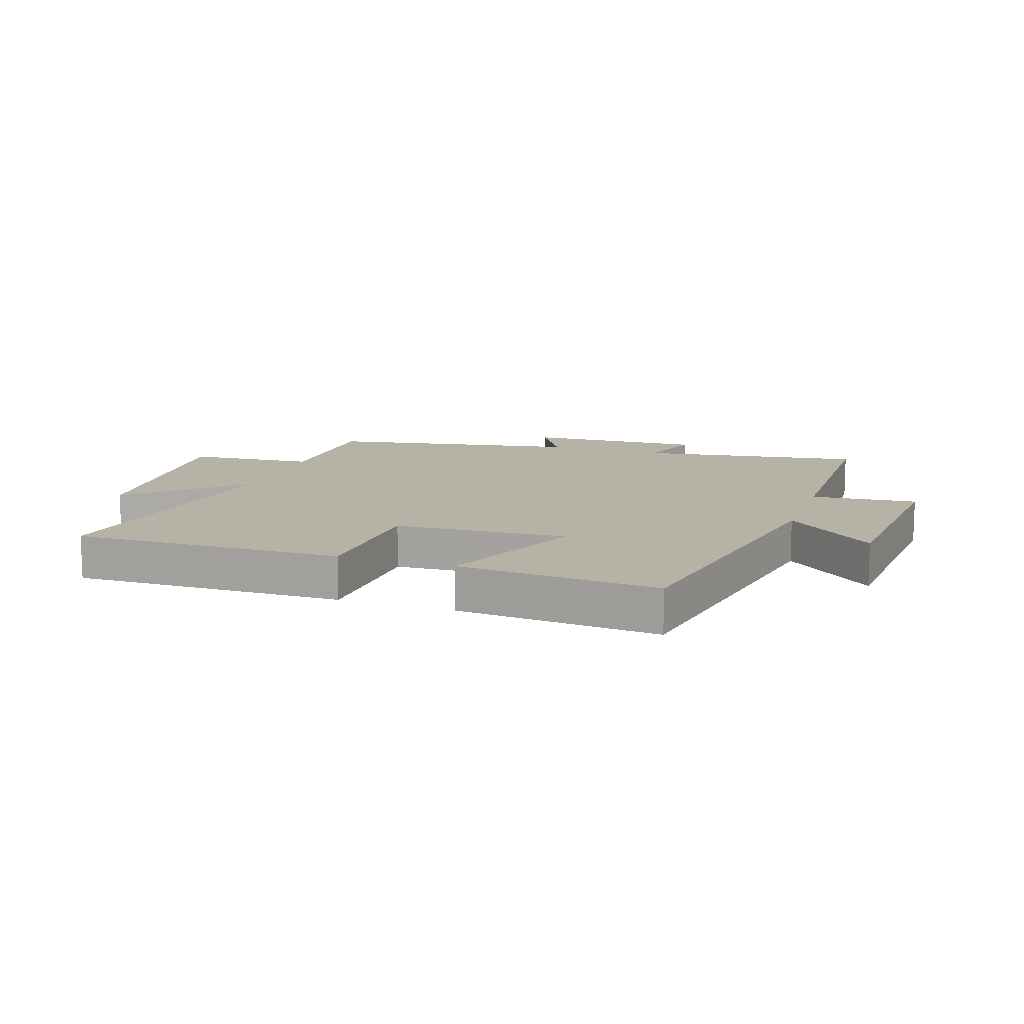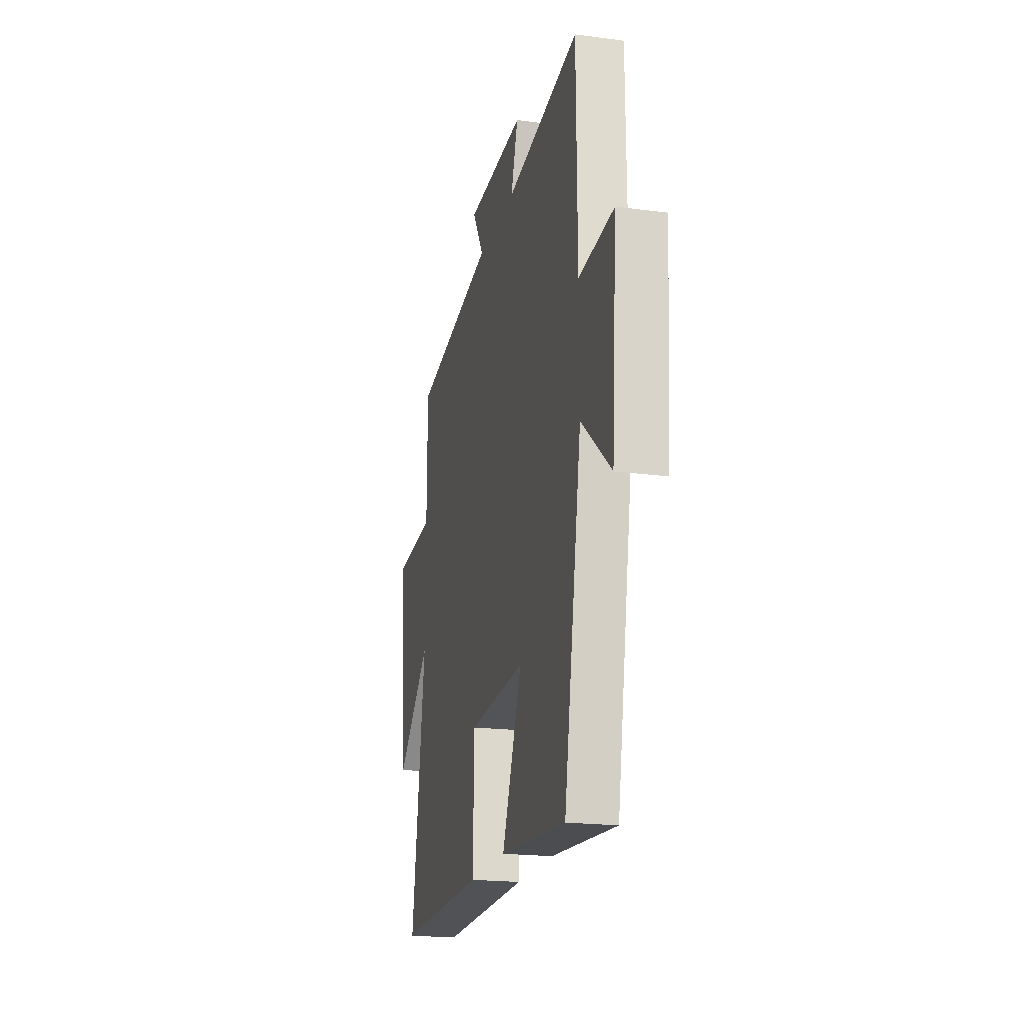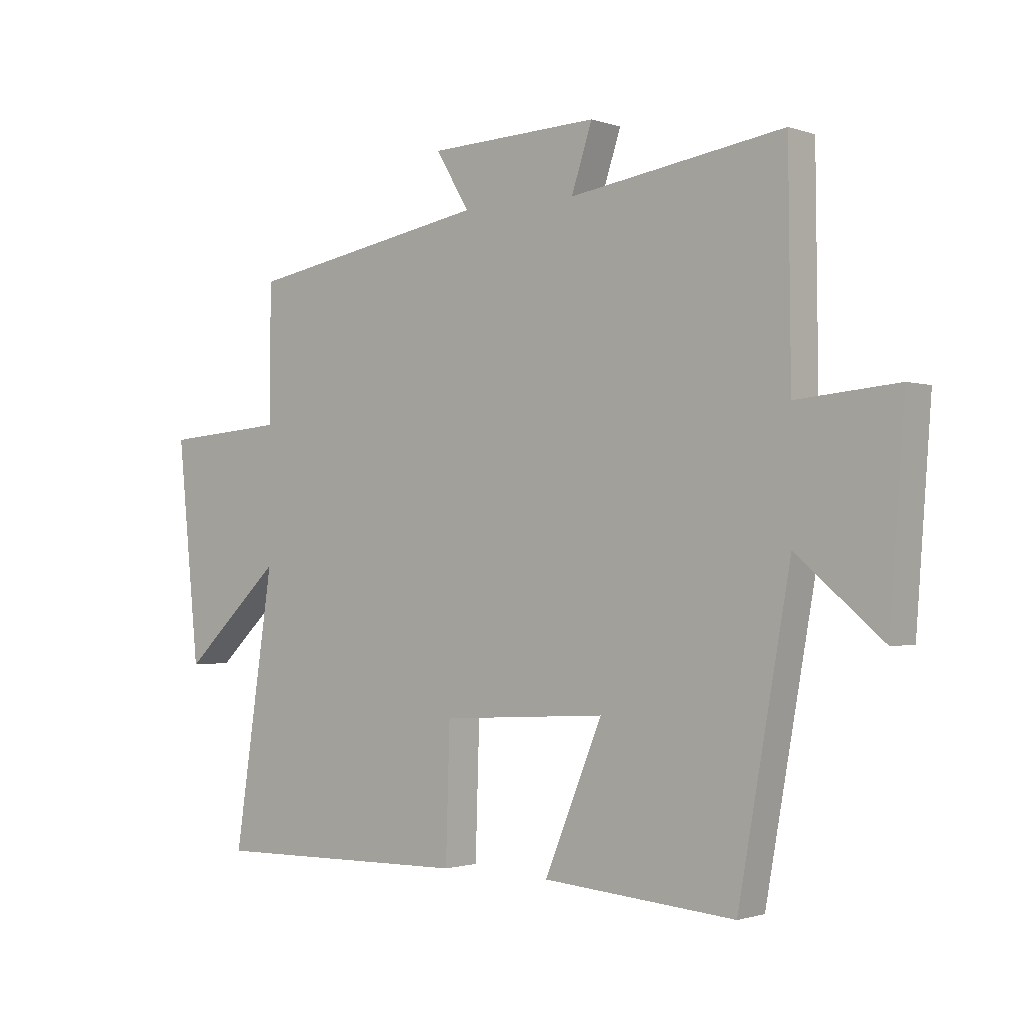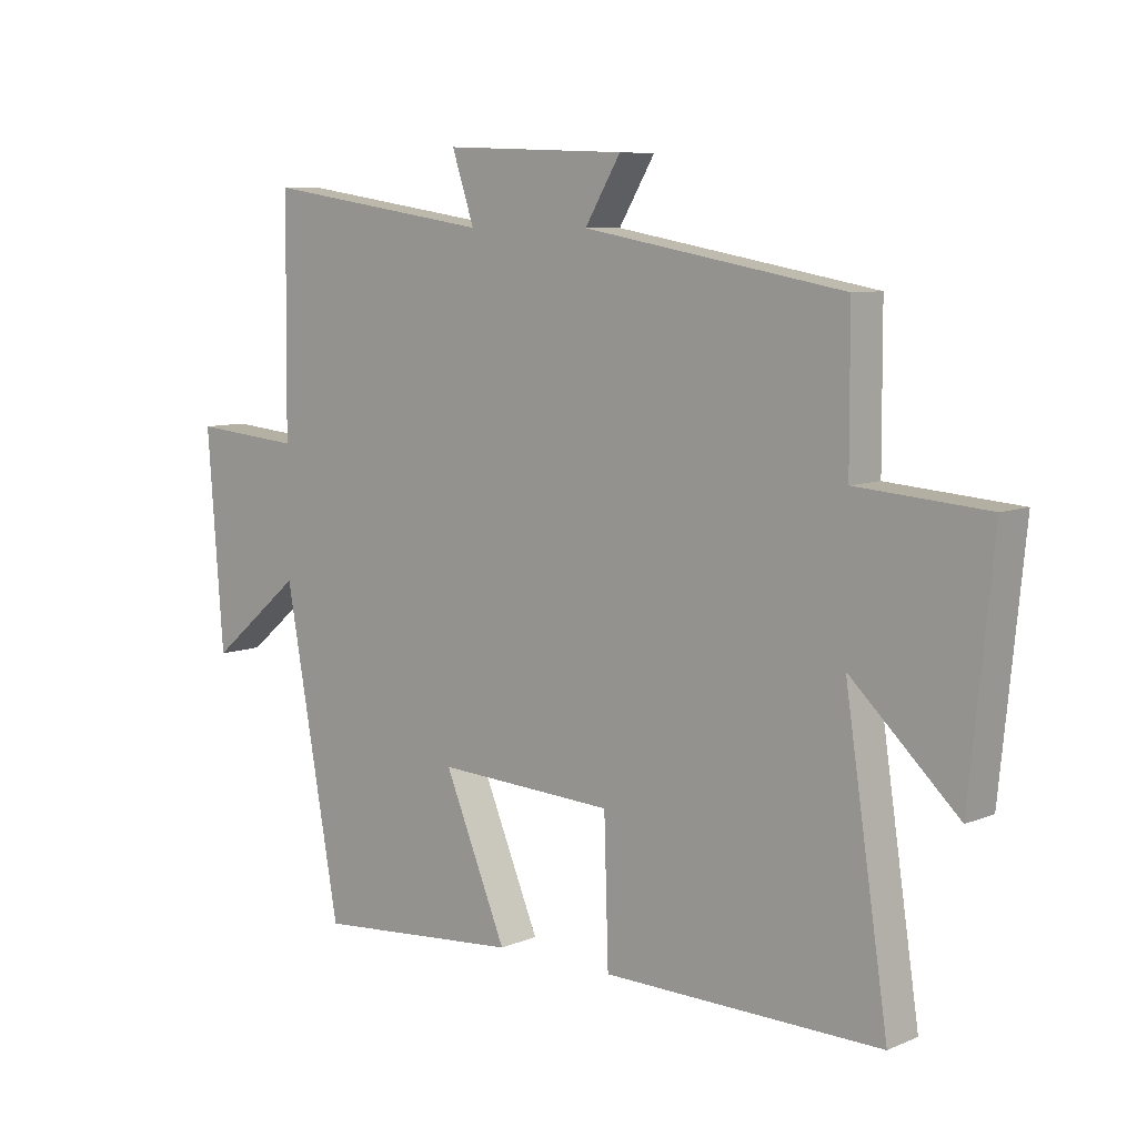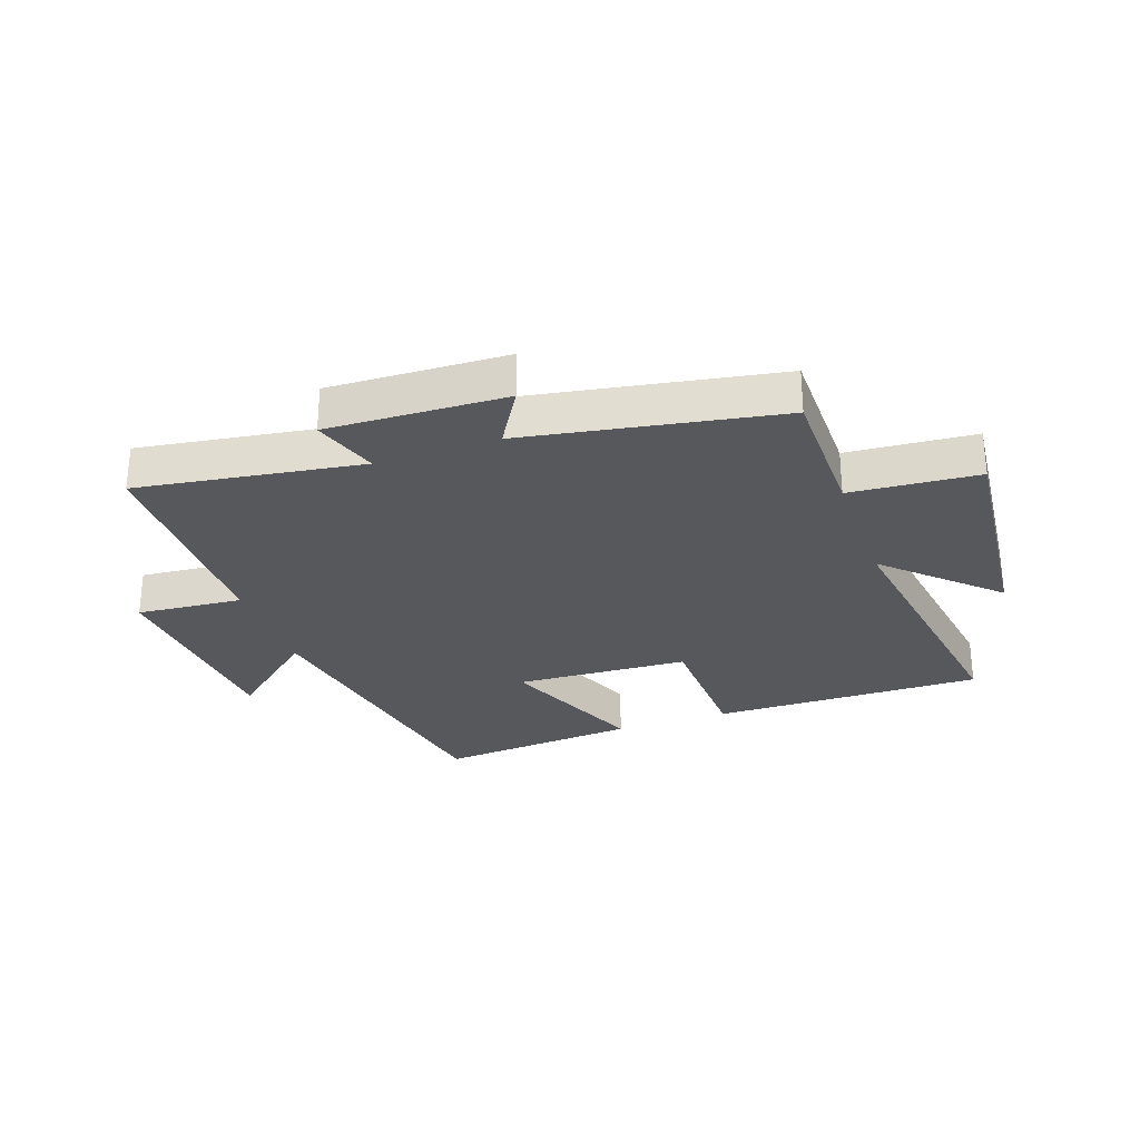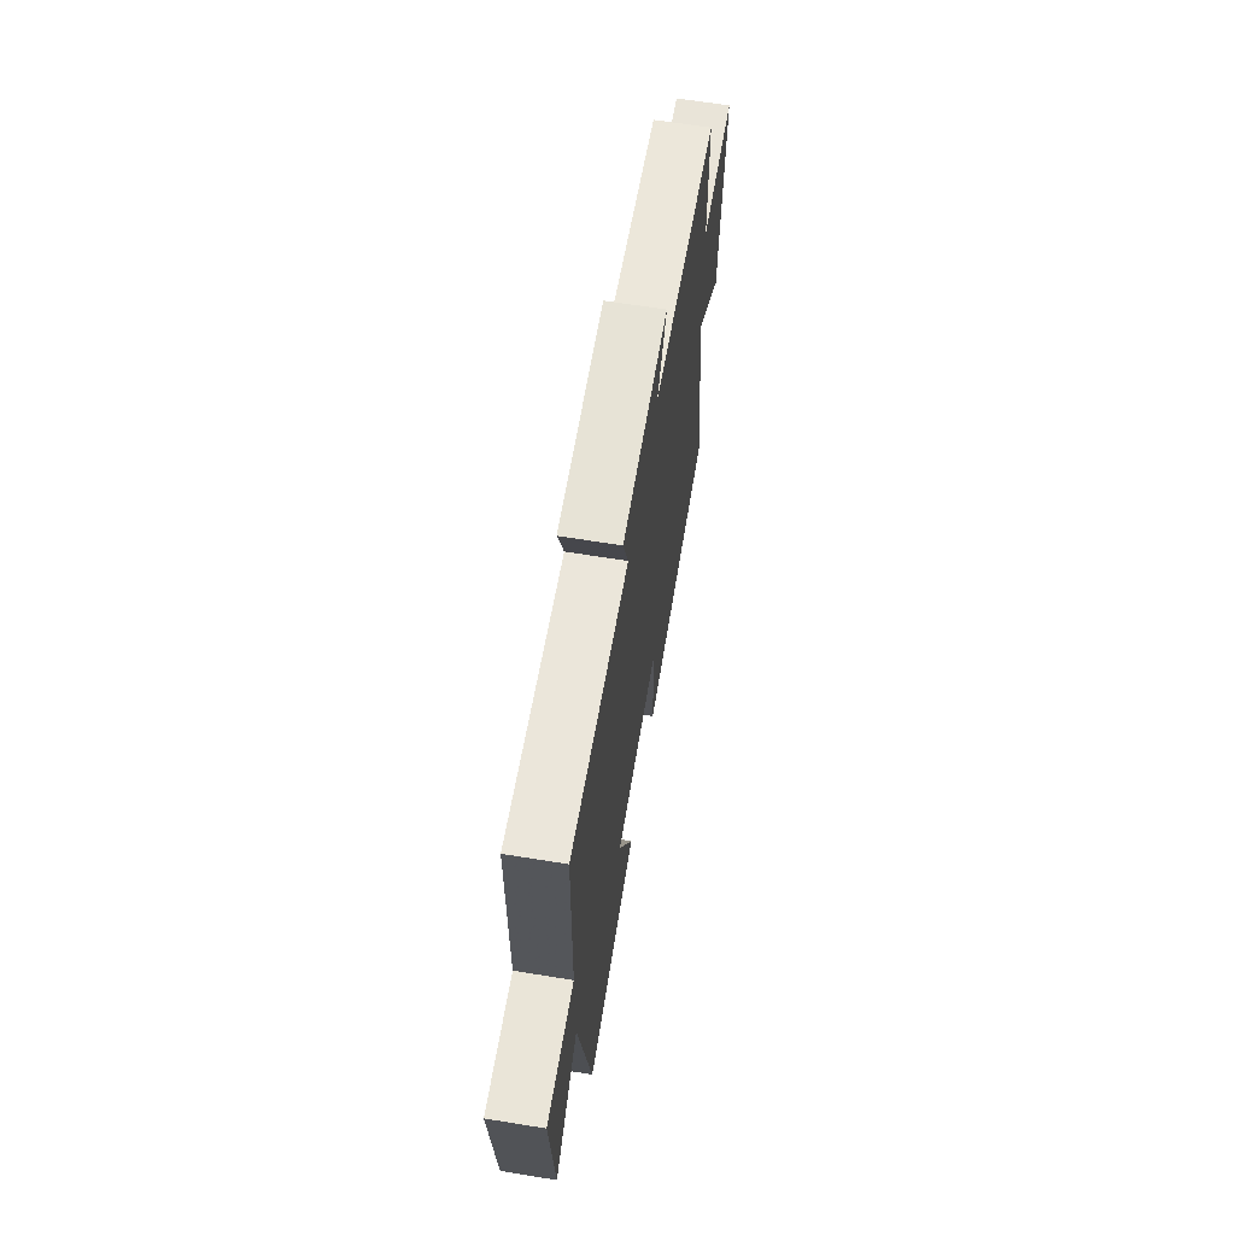
<metadata>
{"format":"obj","ext":"obj","renderer":"f3d","projection":"perspective","resolution":1024,"background":"white","views":[{"elev":12.4,"azim":-161.1,"up":"+Y"},{"elev":-20.0,"azim":-103.6,"up":"+Z"},{"elev":-1.4,"azim":-140.7,"up":"+Z"},{"elev":7.8,"azim":40.9,"up":"+Z"},{"elev":-28.7,"azim":19.5,"up":"+Y"},{"elev":65.1,"azim":-80.7,"up":"+Z"}]}
</metadata>
<code>
v -0.496 0.07 0.557
v -0.124 0.07 0.5
v -0.16 0.07 0.609
v 0.136 0.07 0.597
v 0.078 0.07 0.5
v 0.499 0.07 0.424
v 0.5 0.07 0.19
v 0.712 0.07 0.173
v 0.674 0.07 -0.205
v 0.5 0.07 -0.04
v 0.57 0.07 -0.508
v 0.119 0.07 -0.5
v 0.112 0.07 -0.272
v -0.176 0.07 -0.256
v -0.075 0.07 -0.5
v -0.41 0.07 -0.527
v -0.5 0.07 -0.02
v -0.65 0.07 -0.146
v -0.676 0.07 0.2
v -0.5 0.07 0.184
v -0.496 0 0.557
v -0.124 0 0.5
v -0.16 0 0.609
v 0.136 0 0.597
v 0.078 0 0.5
v 0.499 0 0.424
v 0.5 0 0.19
v 0.712 0 0.173
v 0.674 0 -0.205
v 0.5 0 -0.04
v 0.57 0 -0.508
v 0.119 0 -0.5
v 0.112 0 -0.272
v -0.176 0 -0.256
v -0.075 0 -0.5
v -0.41 0 -0.527
v -0.5 0 -0.02
v -0.65 0 -0.146
v -0.676 0 0.2
v -0.5 0 0.184
f 17 18 19 20
f 17 20 1 2
f 14 15 16 17
f 13 14 17 2
f 10 11 12 13
f 10 13 2
f 7 8 9 10
f 5 6 7 10
f 5 10 2 3
f 3 4 5
f 40 39 38 37
f 22 21 40 37
f 37 36 35 34
f 22 37 34 33
f 33 32 31 30
f 22 33 30
f 30 29 28 27
f 30 27 26 25
f 23 22 30 25
f 25 24 23
f 1 21 22 2
f 2 22 23 3
f 3 23 24 4
f 4 24 25 5
f 5 25 26 6
f 6 26 27 7
f 7 27 28 8
f 8 28 29 9
f 9 29 30 10
f 10 30 31 11
f 11 31 32 12
f 12 32 33 13
f 13 33 34 14
f 14 34 35 15
f 15 35 36 16
f 16 36 37 17
f 17 37 38 18
f 18 38 39 19
f 19 39 40 20
f 20 40 21 1

</code>
